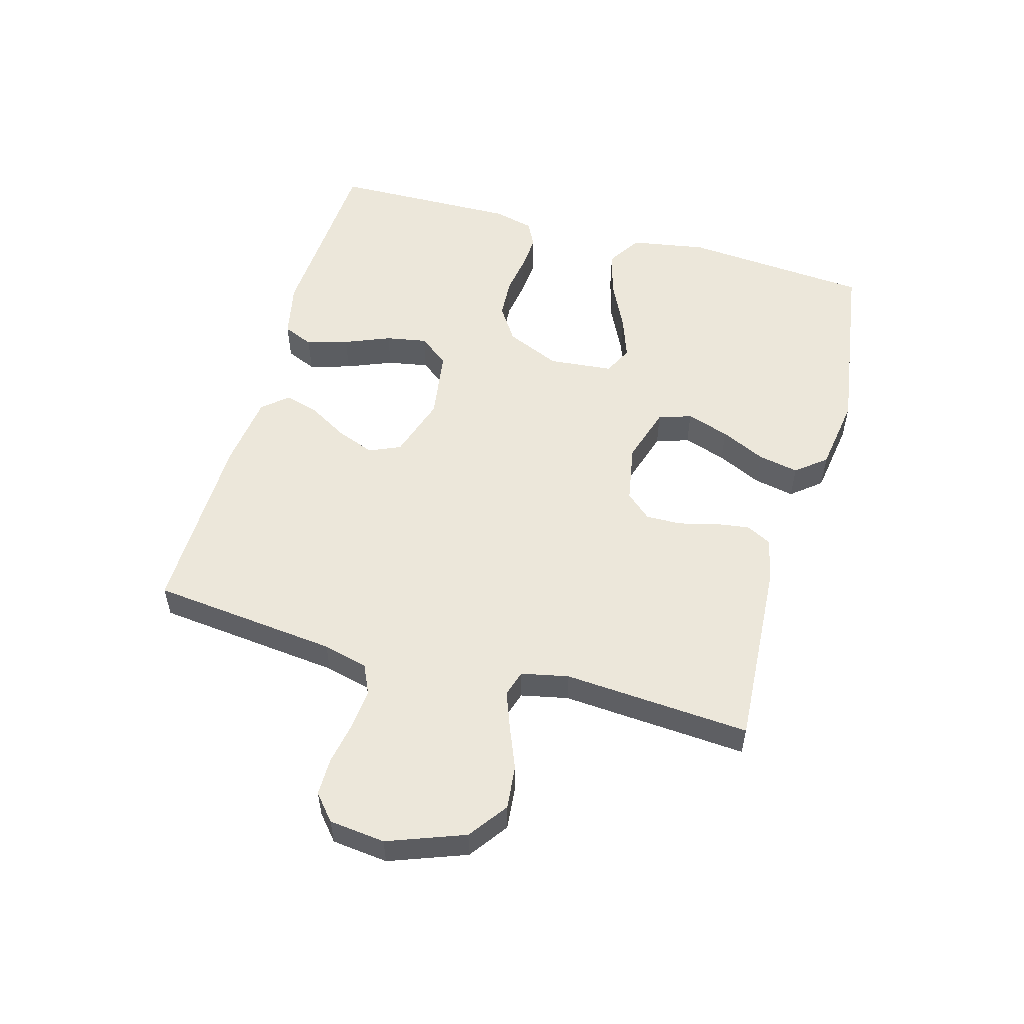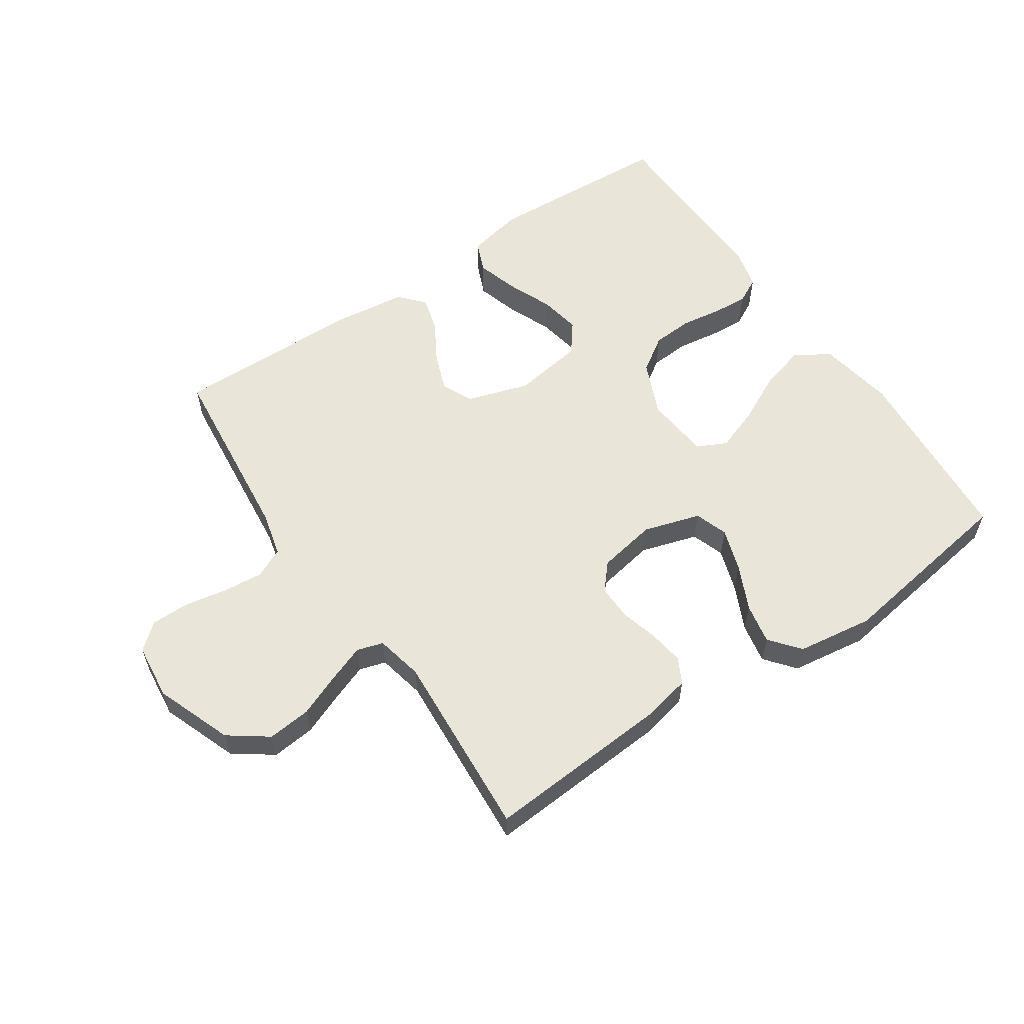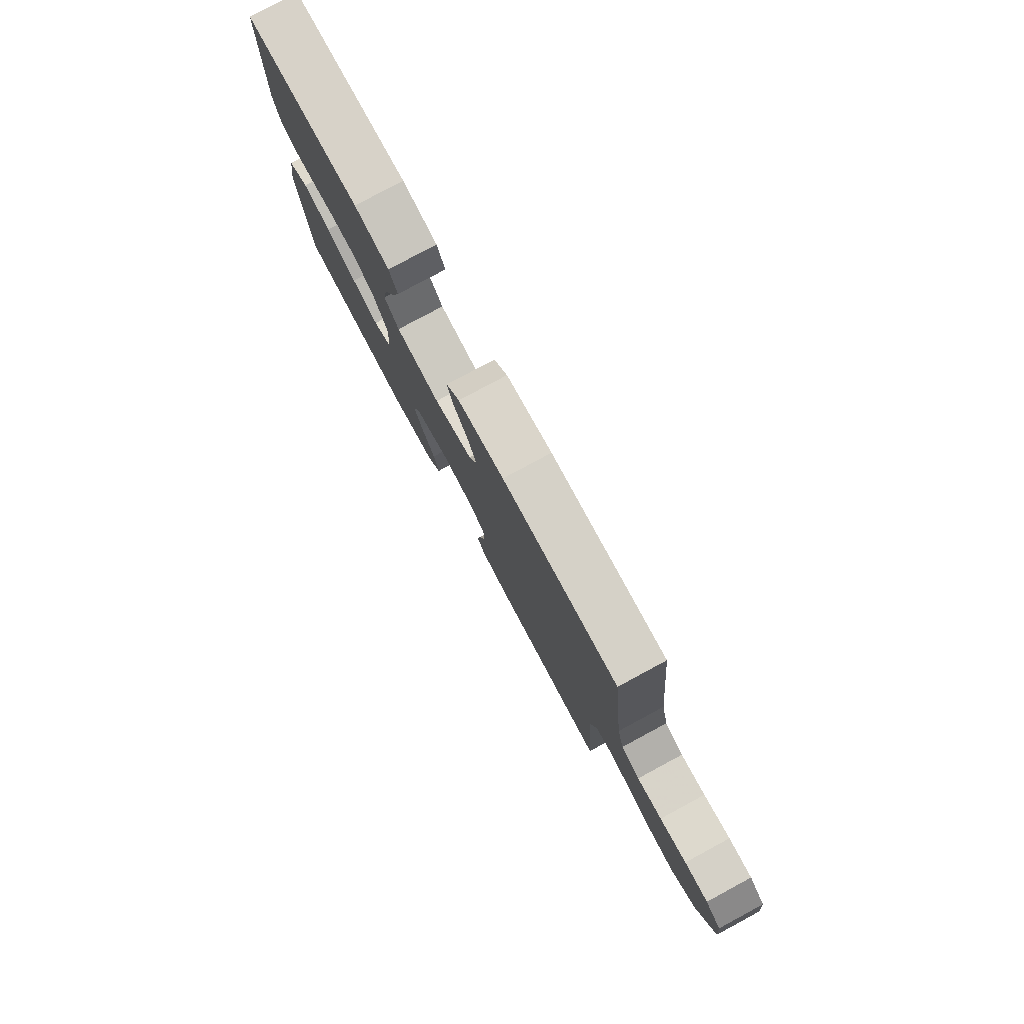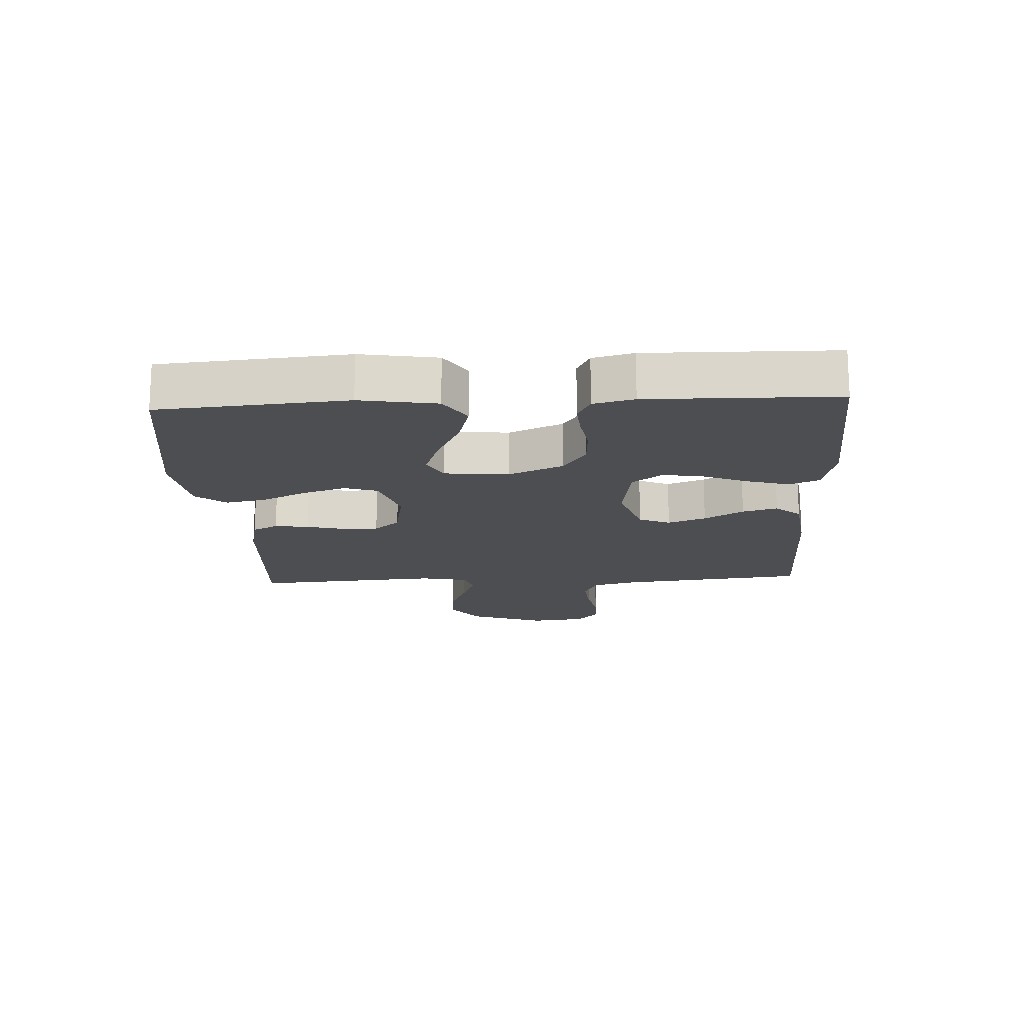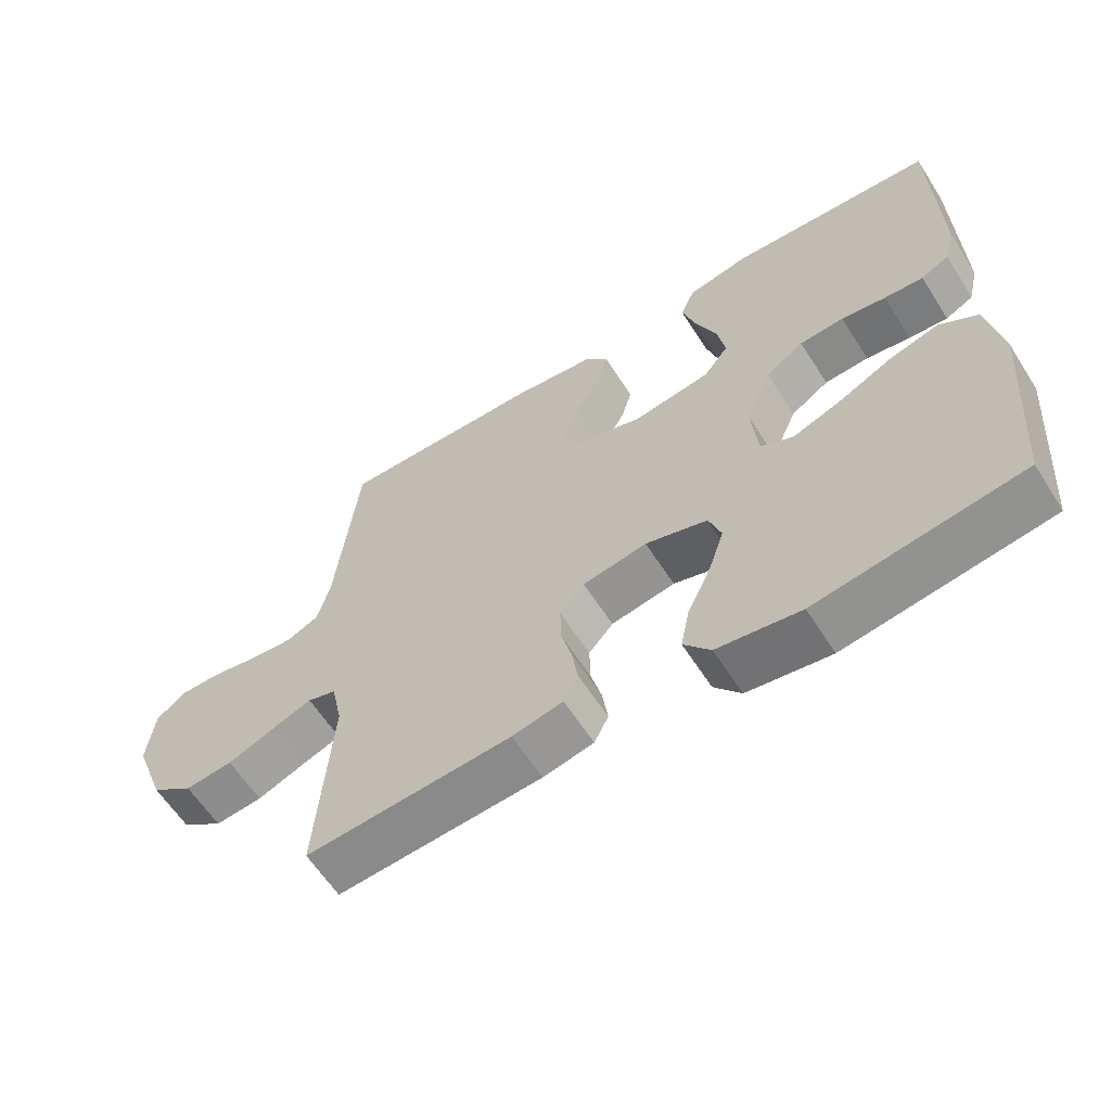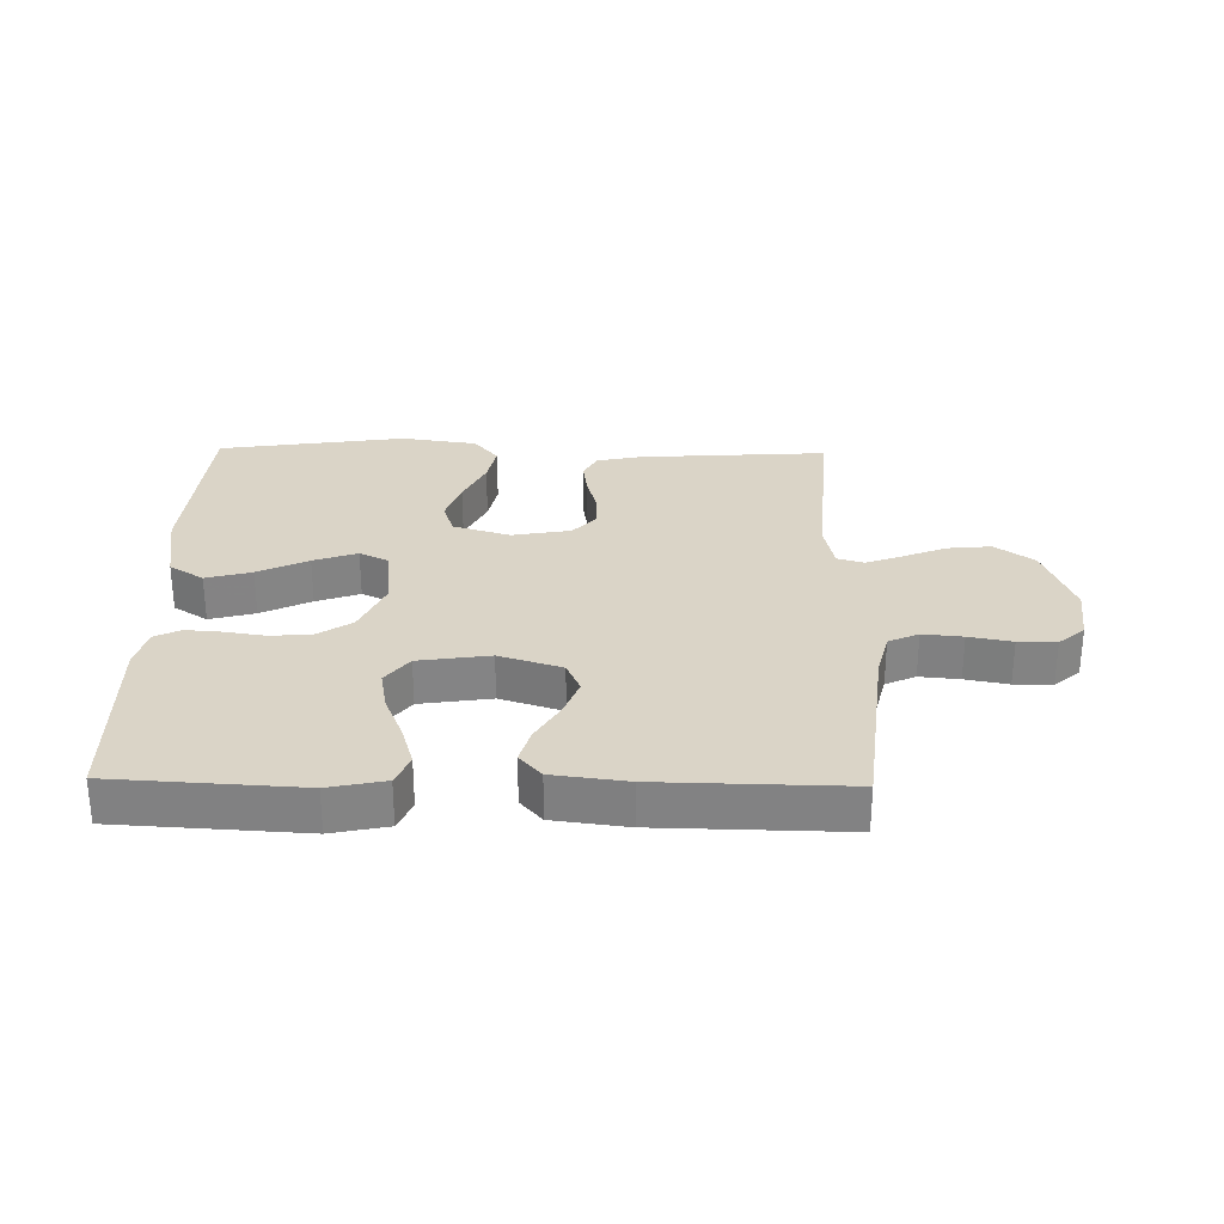
<metadata>
{"format":"obj","ext":"obj","renderer":"f3d","projection":"perspective","resolution":1024,"background":"white","views":[{"elev":54.0,"azim":105.7,"up":"+Y"},{"elev":58.1,"azim":145.8,"up":"+Y"},{"elev":79.4,"azim":61.7,"up":"+Z"},{"elev":-16.6,"azim":-86.8,"up":"+Y"},{"elev":-61.2,"azim":-147.5,"up":"+Z"},{"elev":28.9,"azim":1.1,"up":"+Y"}]}
</metadata>
<code>
v 0.5 0.07 -0.5
v 0.2 0.07 -0.48
v 0.126 0.07 -0.464
v 0.105 0.07 -0.423
v 0.113 0.07 -0.368
v 0.129 0.07 -0.307
v 0.13 0.07 -0.25
v 0.094 0.07 -0.209
v 0 0.07 -0.192
v -0.091 0.07 -0.22
v -0.109 0.07 -0.273
v -0.086 0.07 -0.342
v -0.052 0.07 -0.414
v -0.039 0.07 -0.479
v -0.078 0.07 -0.527
v -0.2 0.07 -0.545
v -0.5 0.07 -0.5
v -0.524 0.07 -0.2
v -0.503 0.07 -0.078
v -0.448 0.07 -0.043
v -0.375 0.07 -0.063
v -0.295 0.07 -0.102
v -0.225 0.07 -0.127
v -0.178 0.07 -0.104
v -0.168 0.07 0
v -0.206 0.07 0.087
v -0.262 0.07 0.124
v -0.327 0.07 0.128
v -0.392 0.07 0.118
v -0.449 0.07 0.114
v -0.49 0.07 0.135
v -0.506 0.07 0.2
v -0.5 0.07 0.5
v -0.2 0.07 0.517
v -0.11 0.07 0.498
v -0.089 0.07 0.449
v -0.109 0.07 0.382
v -0.139 0.07 0.309
v -0.151 0.07 0.243
v -0.114 0.07 0.195
v 0 0.07 0.178
v 0.1 0.07 0.21
v 0.122 0.07 0.26
v 0.099 0.07 0.321
v 0.062 0.07 0.384
v 0.046 0.07 0.44
v 0.081 0.07 0.48
v 0.2 0.07 0.495
v 0.5 0.07 0.5
v 0.532 0.07 0.2
v 0.55 0.07 0.128
v 0.598 0.07 0.106
v 0.662 0.07 0.112
v 0.731 0.07 0.125
v 0.792 0.07 0.125
v 0.833 0.07 0.09
v 0.843 0.07 0
v 0.797 0.07 -0.123
v 0.735 0.07 -0.168
v 0.665 0.07 -0.161
v 0.596 0.07 -0.133
v 0.537 0.07 -0.111
v 0.495 0.07 -0.124
v 0.479 0.07 -0.2
v 0.5 0 -0.5
v 0.2 0 -0.48
v 0.126 0 -0.464
v 0.105 0 -0.423
v 0.113 0 -0.368
v 0.129 0 -0.307
v 0.13 0 -0.25
v 0.094 0 -0.209
v 0 0 -0.192
v -0.091 0 -0.22
v -0.109 0 -0.273
v -0.086 0 -0.342
v -0.052 0 -0.414
v -0.039 0 -0.479
v -0.078 0 -0.527
v -0.2 0 -0.545
v -0.5 0 -0.5
v -0.524 0 -0.2
v -0.503 0 -0.078
v -0.448 0 -0.043
v -0.375 0 -0.063
v -0.295 0 -0.102
v -0.225 0 -0.127
v -0.178 0 -0.104
v -0.168 0 0
v -0.206 0 0.087
v -0.262 0 0.124
v -0.327 0 0.128
v -0.392 0 0.118
v -0.449 0 0.114
v -0.49 0 0.135
v -0.506 0 0.2
v -0.5 0 0.5
v -0.2 0 0.517
v -0.11 0 0.498
v -0.089 0 0.449
v -0.109 0 0.382
v -0.139 0 0.309
v -0.151 0 0.243
v -0.114 0 0.195
v 0 0 0.178
v 0.1 0 0.21
v 0.122 0 0.26
v 0.099 0 0.321
v 0.062 0 0.384
v 0.046 0 0.44
v 0.081 0 0.48
v 0.2 0 0.495
v 0.5 0 0.5
v 0.532 0 0.2
v 0.55 0 0.128
v 0.598 0 0.106
v 0.662 0 0.112
v 0.731 0 0.125
v 0.792 0 0.125
v 0.833 0 0.09
v 0.843 0 0
v 0.797 0 -0.123
v 0.735 0 -0.168
v 0.665 0 -0.161
v 0.596 0 -0.133
v 0.537 0 -0.111
v 0.495 0 -0.124
v 0.479 0 -0.2
f 58 59 60 61
f 58 61 62
f 57 58 62
f 56 57 62 63
f 53 54 55 56
f 52 53 56 63
f 47 48 49 50
f 47 50 51
f 44 45 46 47
f 43 44 47 51
f 42 43 51 52
f 35 36 37 38
f 35 38 39
f 34 35 39
f 33 34 39
f 32 33 39 40
f 28 29 30 31
f 28 31 32 40
f 19 20 21 22
f 19 22 23
f 18 19 23
f 17 18 23
f 16 17 23 24
f 12 13 14 15
f 11 12 15 16
f 3 4 5 6
f 1 2 3 6
f 64 1 6 7
f 63 64 7 8
f 41 42 52 63
f 41 63 8 9
f 27 28 40 41
f 26 27 41
f 25 26 41 9
f 11 16 24 25
f 10 11 25
f 9 10 25
f 125 124 123 122
f 126 125 122
f 126 122 121
f 127 126 121 120
f 120 119 118 117
f 127 120 117 116
f 114 113 112 111
f 115 114 111
f 111 110 109 108
f 115 111 108 107
f 116 115 107 106
f 102 101 100 99
f 103 102 99
f 103 99 98
f 103 98 97
f 104 103 97 96
f 95 94 93 92
f 104 96 95 92
f 86 85 84 83
f 87 86 83
f 87 83 82
f 87 82 81
f 88 87 81 80
f 79 78 77 76
f 80 79 76 75
f 70 69 68 67
f 70 67 66 65
f 71 70 65 128
f 72 71 128 127
f 127 116 106 105
f 73 72 127 105
f 105 104 92 91
f 105 91 90
f 73 105 90 89
f 89 88 80 75
f 89 75 74
f 89 74 73
f 1 65 66 2
f 2 66 67 3
f 3 67 68 4
f 4 68 69 5
f 5 69 70 6
f 6 70 71 7
f 7 71 72 8
f 8 72 73 9
f 9 73 74 10
f 10 74 75 11
f 11 75 76 12
f 12 76 77 13
f 13 77 78 14
f 14 78 79 15
f 15 79 80 16
f 16 80 81 17
f 17 81 82 18
f 18 82 83 19
f 19 83 84 20
f 20 84 85 21
f 21 85 86 22
f 22 86 87 23
f 23 87 88 24
f 24 88 89 25
f 25 89 90 26
f 26 90 91 27
f 27 91 92 28
f 28 92 93 29
f 29 93 94 30
f 30 94 95 31
f 31 95 96 32
f 32 96 97 33
f 33 97 98 34
f 34 98 99 35
f 35 99 100 36
f 36 100 101 37
f 37 101 102 38
f 38 102 103 39
f 39 103 104 40
f 40 104 105 41
f 41 105 106 42
f 42 106 107 43
f 43 107 108 44
f 44 108 109 45
f 45 109 110 46
f 46 110 111 47
f 47 111 112 48
f 48 112 113 49
f 49 113 114 50
f 50 114 115 51
f 51 115 116 52
f 52 116 117 53
f 53 117 118 54
f 54 118 119 55
f 55 119 120 56
f 56 120 121 57
f 57 121 122 58
f 58 122 123 59
f 59 123 124 60
f 60 124 125 61
f 61 125 126 62
f 62 126 127 63
f 63 127 128 64
f 64 128 65 1

</code>
